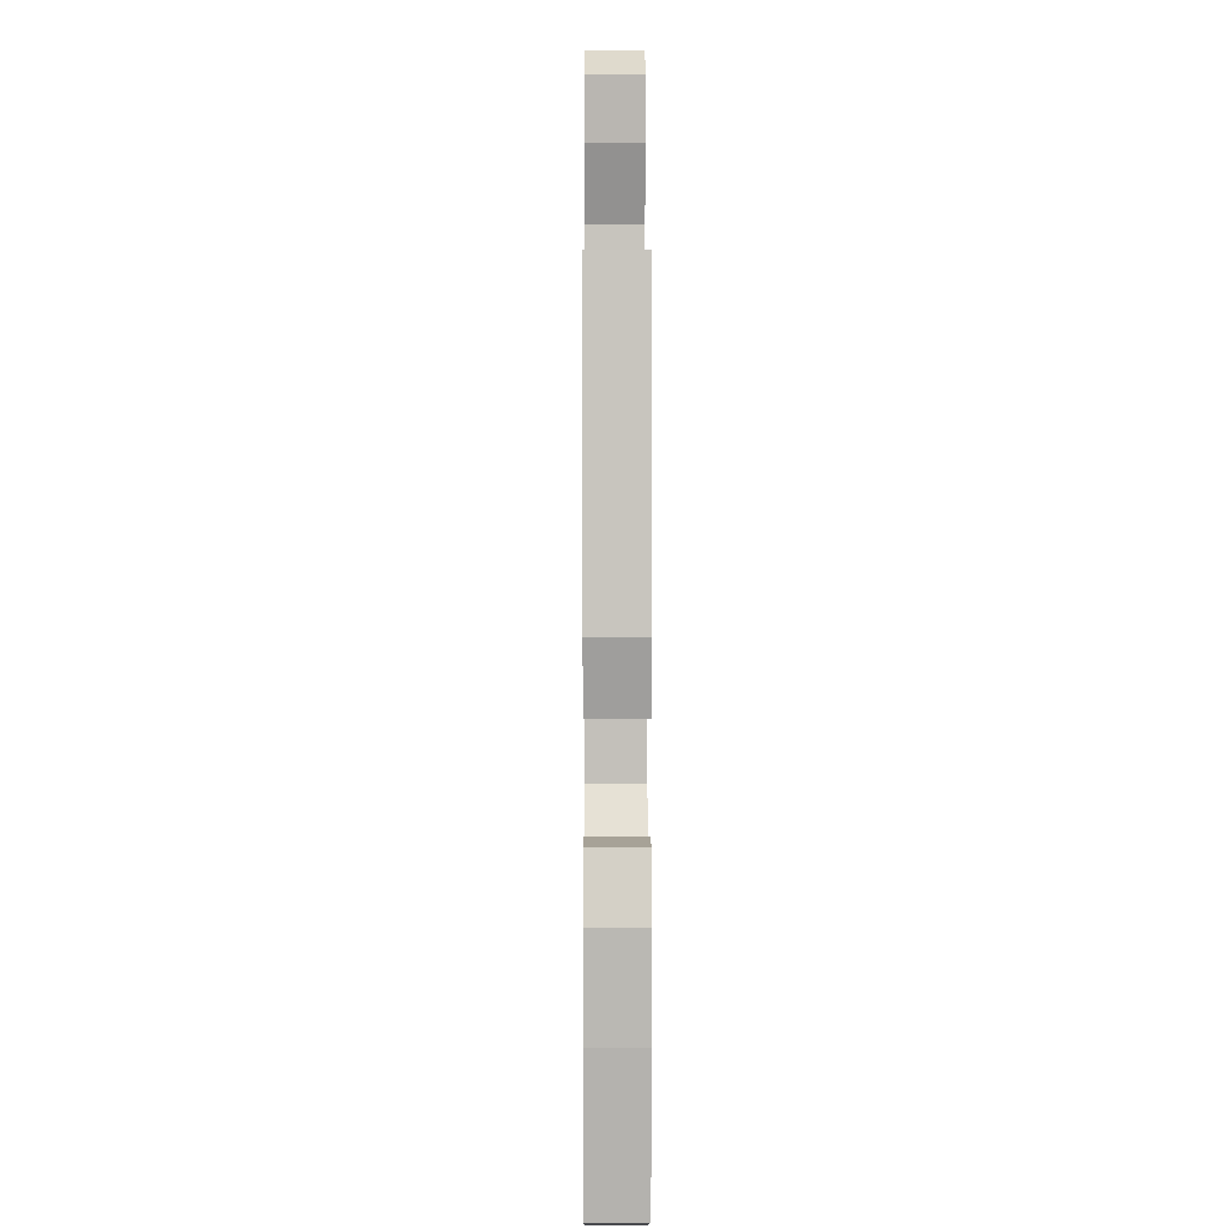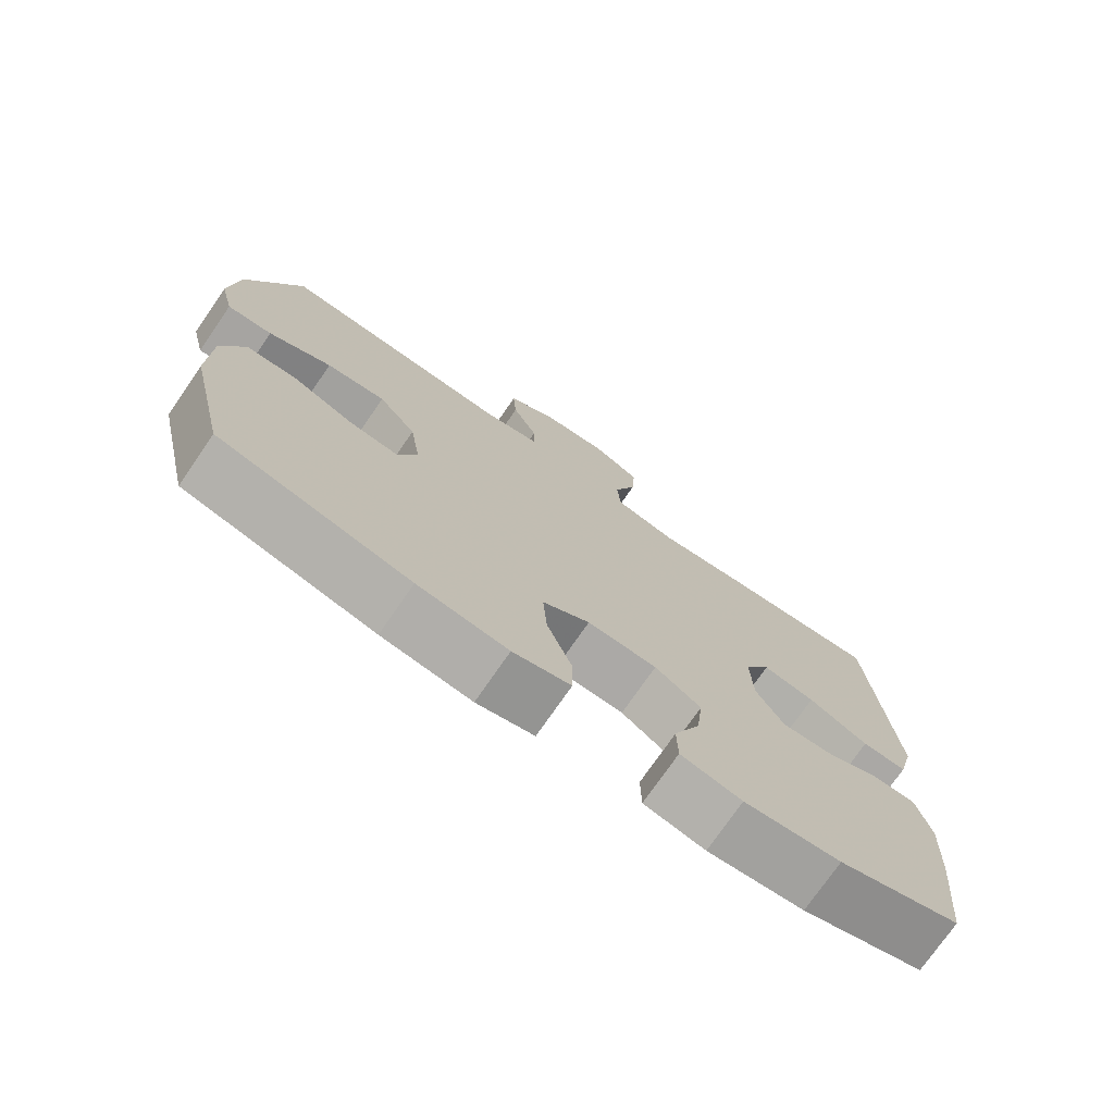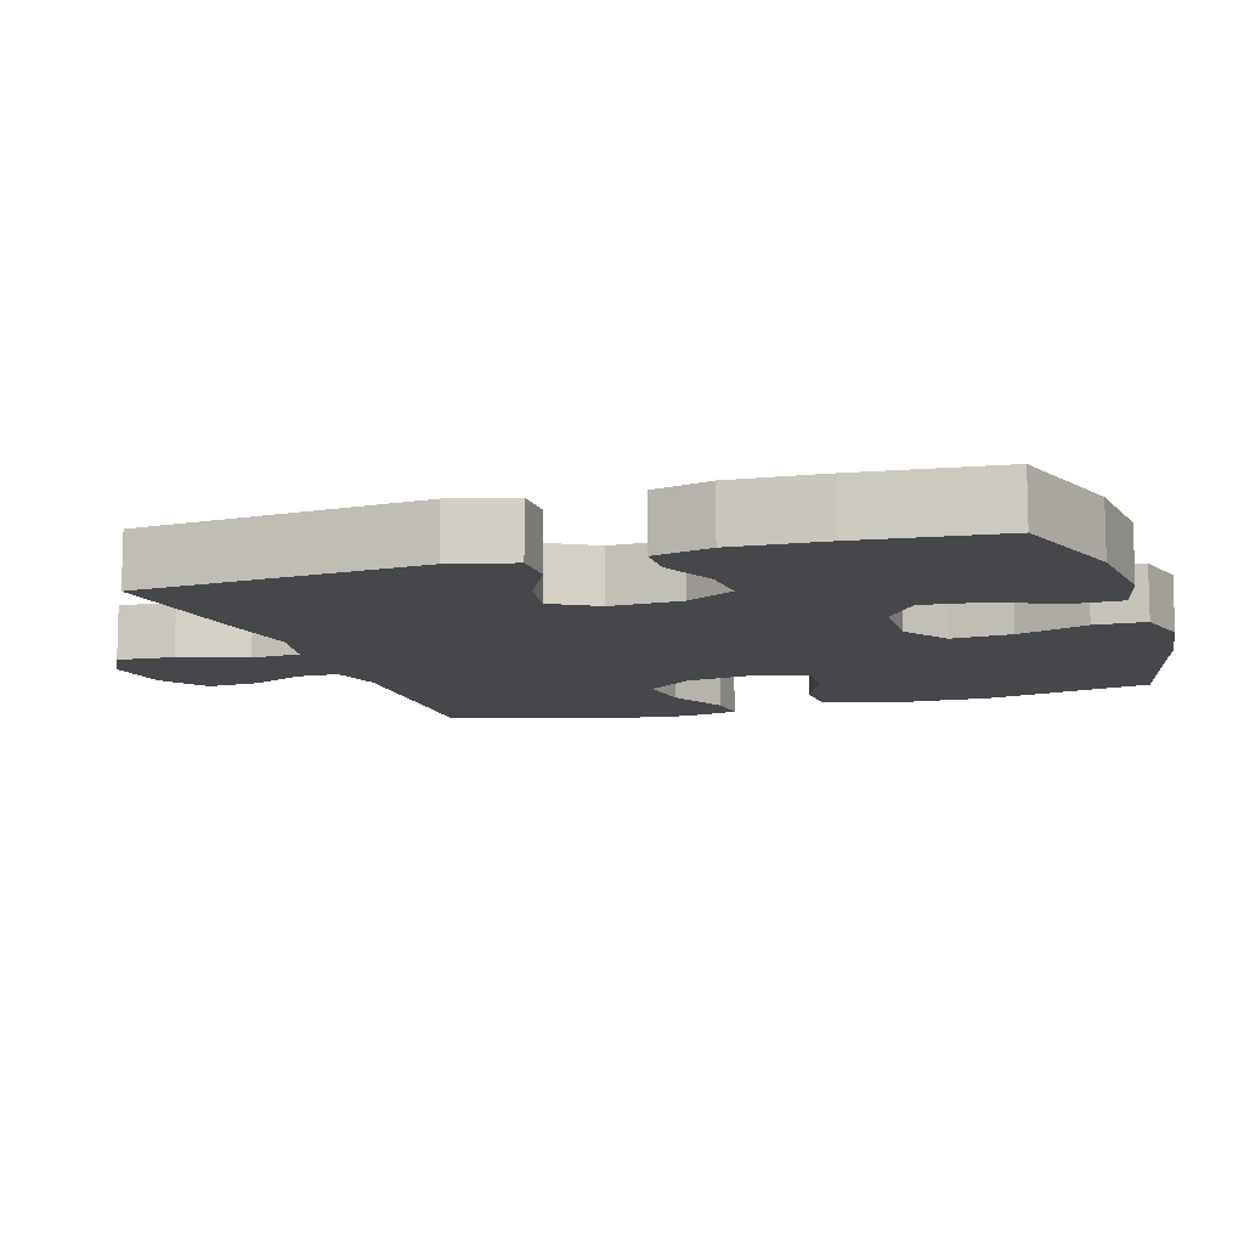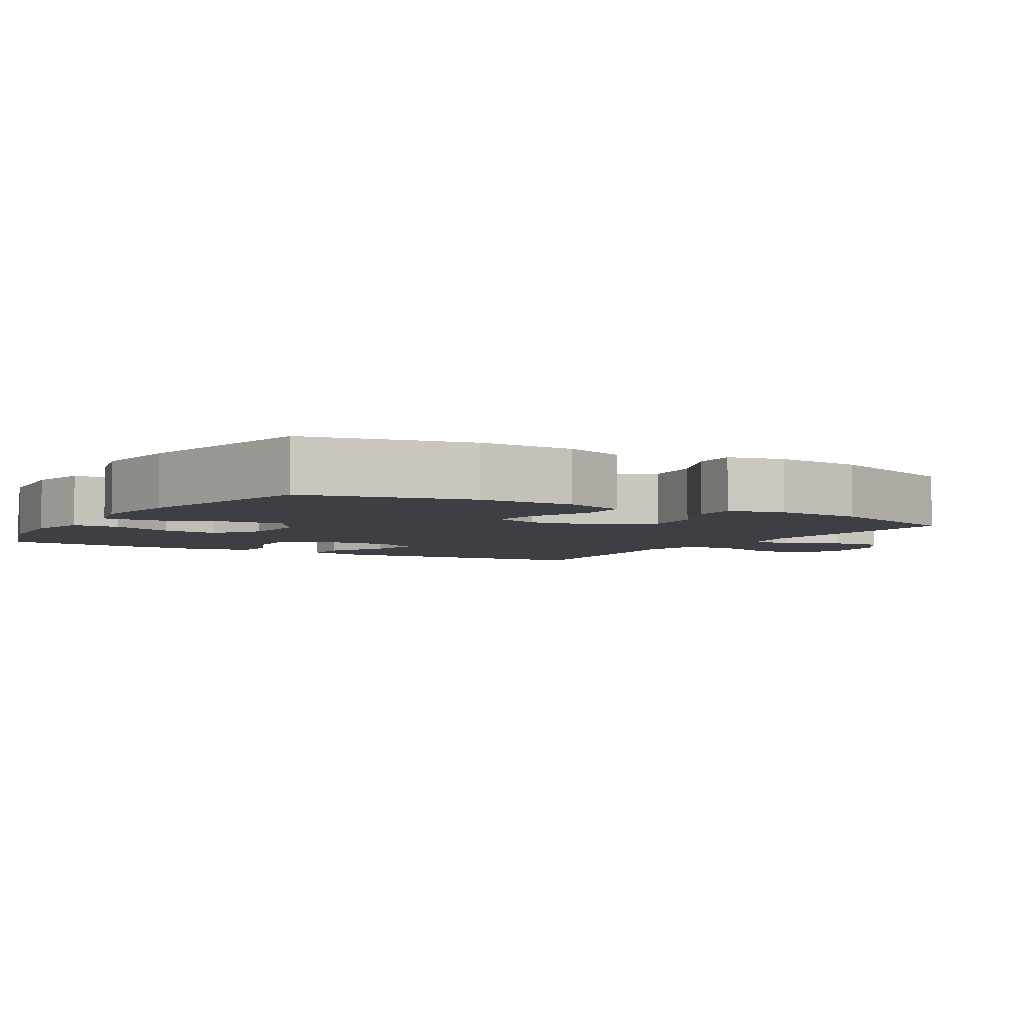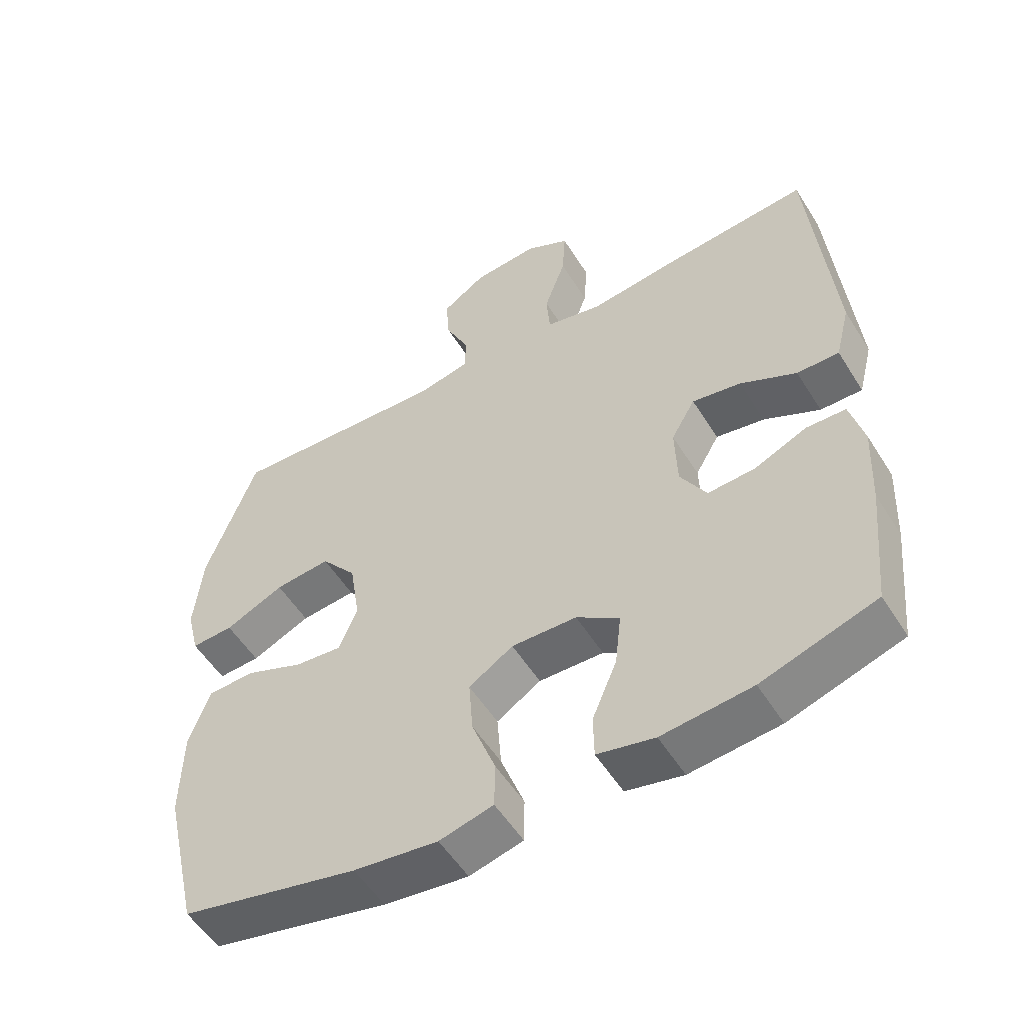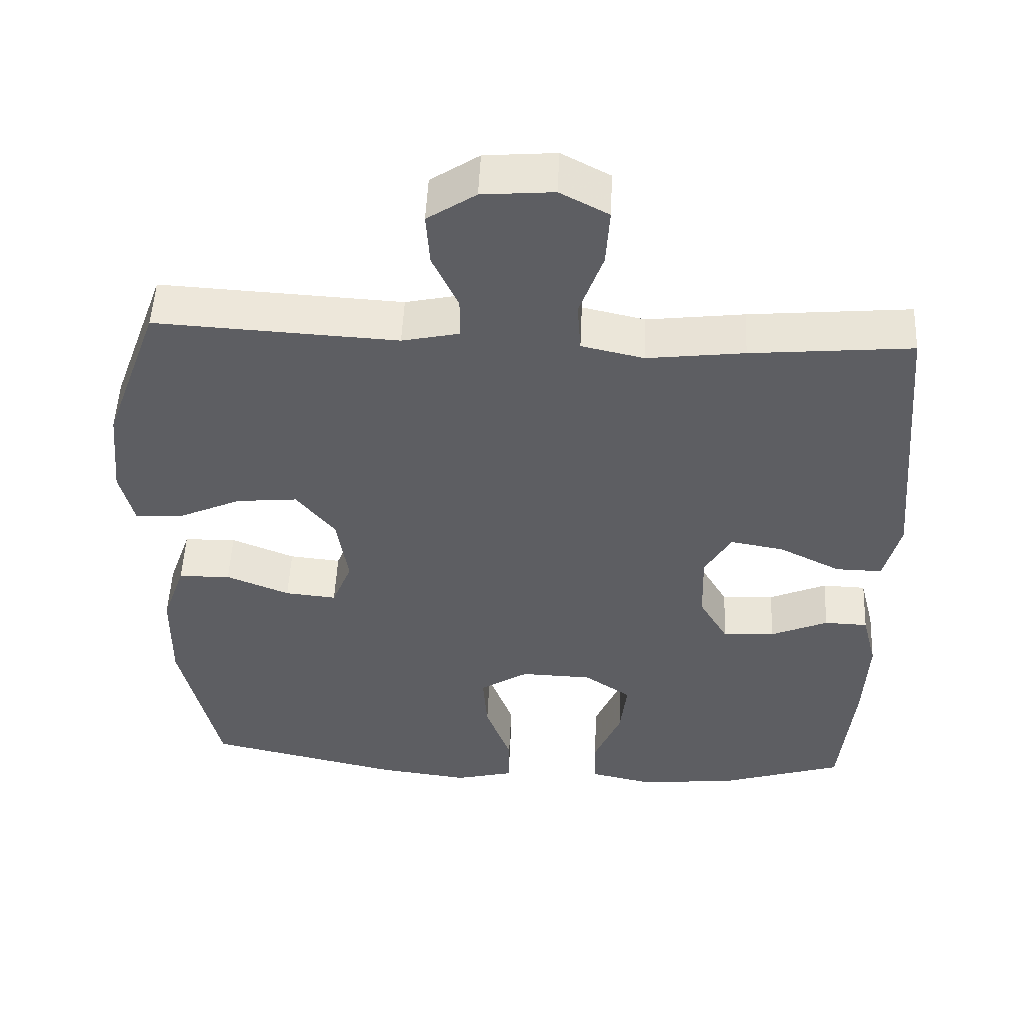
<metadata>
{"format":"obj","ext":"obj","renderer":"f3d","projection":"perspective","resolution":1024,"background":"white","views":[{"elev":4.6,"azim":89.7,"up":"+Z"},{"elev":-74.8,"azim":-34.6,"up":"+Z"},{"elev":-10.4,"azim":107.6,"up":"+Y"},{"elev":-4.5,"azim":-120.8,"up":"+Y"},{"elev":-54.1,"azim":31.5,"up":"+Z"},{"elev":51.1,"azim":2.6,"up":"+Z"}]}
</metadata>
<code>
v -0.5 0.07 0.5
v -0.171 0.07 0.482
v -0.093 0.07 0.499
v -0.093 0.07 0.555
v -0.128 0.07 0.631
v -0.133 0.07 0.703
v -0.067 0.07 0.747
v 0.03 0.07 0.755
v 0.096 0.07 0.72
v 0.091 0.07 0.642
v 0.059 0.07 0.551
v 0.064 0.07 0.483
v 0.149 0.07 0.464
v 0.281 0.07 0.48
v 0.5 0.07 0.5
v 0.533 0.07 0.112
v 0.511 0.07 0.026
v 0.448 0.07 0.027
v 0.364 0.07 0.069
v 0.291 0.07 0.082
v 0.255 0.07 0.02
v 0.258 0.07 -0.076
v 0.297 0.07 -0.143
v 0.368 0.07 -0.139
v 0.446 0.07 -0.105
v 0.505 0.07 -0.107
v 0.525 0.07 -0.186
v 0.519 0.07 -0.311
v 0.5 0.07 -0.5
v 0.33 0.07 -0.554
v 0.196 0.07 -0.567
v 0.111 0.07 -0.548
v 0.11 0.07 -0.483
v 0.147 0.07 -0.395
v 0.156 0.07 -0.315
v 0.092 0.07 -0.271
v -0.005 0.07 -0.268
v -0.071 0.07 -0.31
v -0.065 0.07 -0.392
v -0.03 0.07 -0.487
v -0.031 0.07 -0.556
v -0.111 0.07 -0.576
v -0.236 0.07 -0.56
v -0.5 0.07 -0.5
v -0.553 0.07 -0.27
v -0.551 0.07 -0.135
v -0.52 0.07 -0.047
v -0.449 0.07 -0.045
v -0.363 0.07 -0.08
v -0.293 0.07 -0.087
v -0.266 0.07 -0.02
v -0.281 0.07 0.078
v -0.334 0.07 0.144
v -0.417 0.07 0.136
v -0.505 0.07 0.096
v -0.568 0.07 0.093
v -0.587 0.07 0.17
v -0.575 0.07 0.294
v -0.5 0 0.5
v -0.171 0 0.482
v -0.093 0 0.499
v -0.093 0 0.555
v -0.128 0 0.631
v -0.133 0 0.703
v -0.067 0 0.747
v 0.03 0 0.755
v 0.096 0 0.72
v 0.091 0 0.642
v 0.059 0 0.551
v 0.064 0 0.483
v 0.149 0 0.464
v 0.281 0 0.48
v 0.5 0 0.5
v 0.533 0 0.112
v 0.511 0 0.026
v 0.448 0 0.027
v 0.364 0 0.069
v 0.291 0 0.082
v 0.255 0 0.02
v 0.258 0 -0.076
v 0.297 0 -0.143
v 0.368 0 -0.139
v 0.446 0 -0.105
v 0.505 0 -0.107
v 0.525 0 -0.186
v 0.519 0 -0.311
v 0.5 0 -0.5
v 0.33 0 -0.554
v 0.196 0 -0.567
v 0.111 0 -0.548
v 0.11 0 -0.483
v 0.147 0 -0.395
v 0.156 0 -0.315
v 0.092 0 -0.271
v -0.005 0 -0.268
v -0.071 0 -0.31
v -0.065 0 -0.392
v -0.03 0 -0.487
v -0.031 0 -0.556
v -0.111 0 -0.576
v -0.236 0 -0.56
v -0.5 0 -0.5
v -0.553 0 -0.27
v -0.551 0 -0.135
v -0.52 0 -0.047
v -0.449 0 -0.045
v -0.363 0 -0.08
v -0.293 0 -0.087
v -0.266 0 -0.02
v -0.281 0 0.078
v -0.334 0 0.144
v -0.417 0 0.136
v -0.505 0 0.096
v -0.568 0 0.093
v -0.587 0 0.17
v -0.575 0 0.294
f 58 1 2
f 57 58 2
f 56 57 2
f 55 56 2
f 54 55 2
f 53 54 2 3
f 52 53 3
f 51 52 3
f 47 48 49
f 46 47 49
f 45 46 49
f 44 45 49
f 43 44 49
f 42 43 49
f 41 42 49
f 40 41 49
f 39 40 49
f 38 39 49 50
f 37 38 50 51
f 32 33 34
f 31 32 34
f 30 31 34
f 29 30 34
f 28 29 34
f 27 28 34
f 26 27 34
f 25 26 34
f 24 25 34
f 23 24 34 35
f 22 23 35 36
f 17 18 19
f 16 17 19
f 15 16 19
f 14 15 19
f 13 14 19
f 12 13 19 20
f 9 10 11
f 8 9 11
f 7 8 11
f 6 7 11
f 5 6 11
f 4 5 11
f 3 4 11 12
f 51 3 12
f 37 51 12
f 36 37 12
f 22 36 12
f 21 22 12
f 12 20 21
f 60 59 116
f 60 116 115
f 60 115 114
f 60 114 113
f 60 113 112
f 61 60 112 111
f 61 111 110
f 61 110 109
f 107 106 105
f 107 105 104
f 107 104 103
f 107 103 102
f 107 102 101
f 107 101 100
f 107 100 99
f 107 99 98
f 107 98 97
f 108 107 97 96
f 109 108 96 95
f 92 91 90
f 92 90 89
f 92 89 88
f 92 88 87
f 92 87 86
f 92 86 85
f 92 85 84
f 92 84 83
f 92 83 82
f 93 92 82 81
f 94 93 81 80
f 77 76 75
f 77 75 74
f 77 74 73
f 77 73 72
f 77 72 71
f 78 77 71 70
f 69 68 67
f 69 67 66
f 69 66 65
f 69 65 64
f 69 64 63
f 69 63 62
f 70 69 62 61
f 70 61 109
f 70 109 95
f 70 95 94
f 70 94 80
f 70 80 79
f 79 78 70
f 1 59 60 2
f 2 60 61 3
f 3 61 62 4
f 4 62 63 5
f 5 63 64 6
f 6 64 65 7
f 7 65 66 8
f 8 66 67 9
f 9 67 68 10
f 10 68 69 11
f 11 69 70 12
f 12 70 71 13
f 13 71 72 14
f 14 72 73 15
f 15 73 74 16
f 16 74 75 17
f 17 75 76 18
f 18 76 77 19
f 19 77 78 20
f 20 78 79 21
f 21 79 80 22
f 22 80 81 23
f 23 81 82 24
f 24 82 83 25
f 25 83 84 26
f 26 84 85 27
f 27 85 86 28
f 28 86 87 29
f 29 87 88 30
f 30 88 89 31
f 31 89 90 32
f 32 90 91 33
f 33 91 92 34
f 34 92 93 35
f 35 93 94 36
f 36 94 95 37
f 37 95 96 38
f 38 96 97 39
f 39 97 98 40
f 40 98 99 41
f 41 99 100 42
f 42 100 101 43
f 43 101 102 44
f 44 102 103 45
f 45 103 104 46
f 46 104 105 47
f 47 105 106 48
f 48 106 107 49
f 49 107 108 50
f 50 108 109 51
f 51 109 110 52
f 52 110 111 53
f 53 111 112 54
f 54 112 113 55
f 55 113 114 56
f 56 114 115 57
f 57 115 116 58
f 58 116 59 1

</code>
